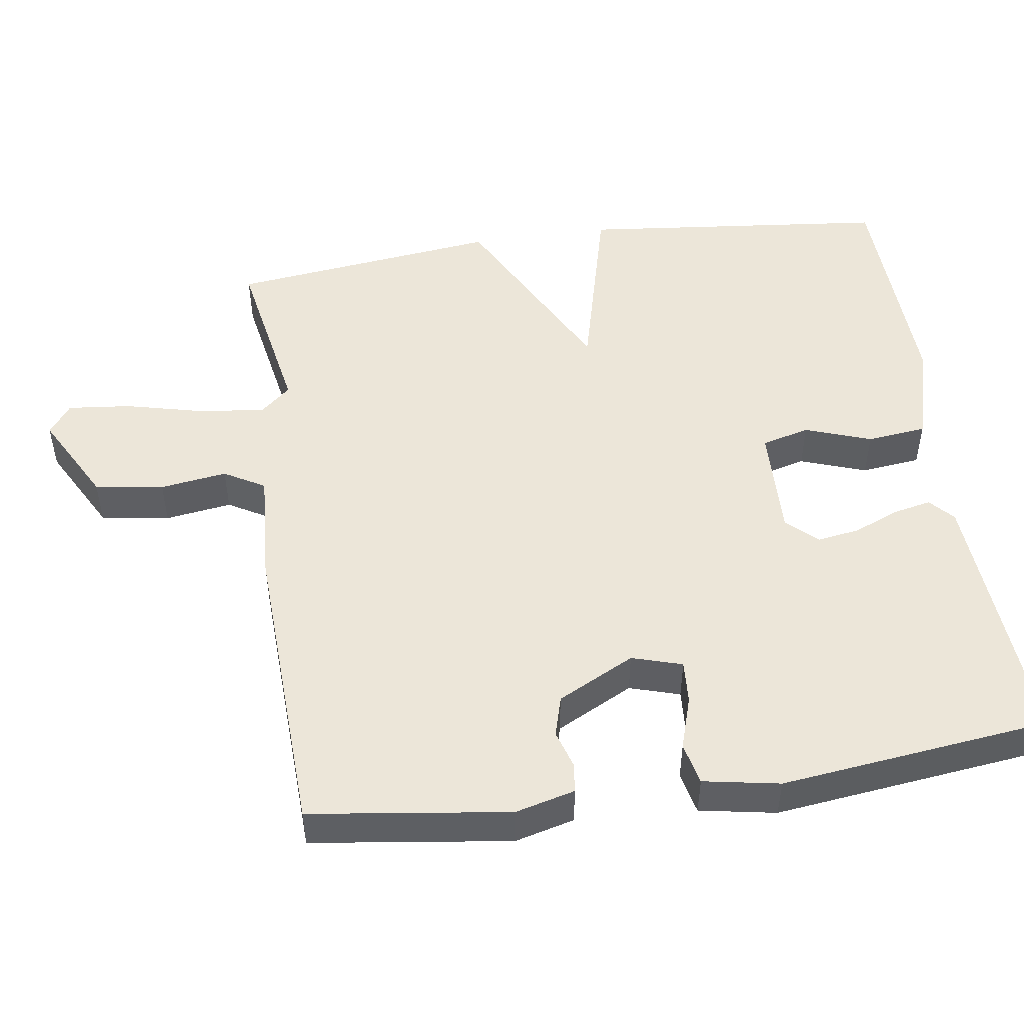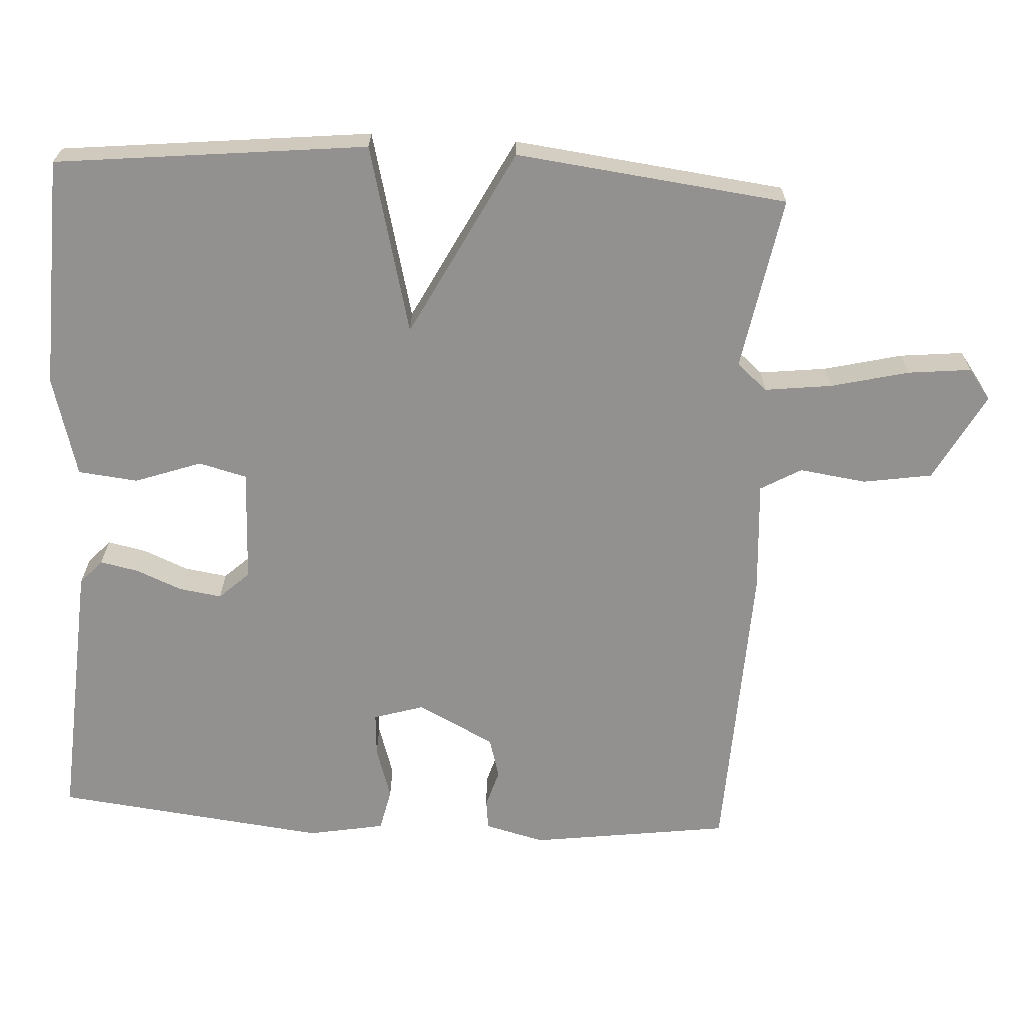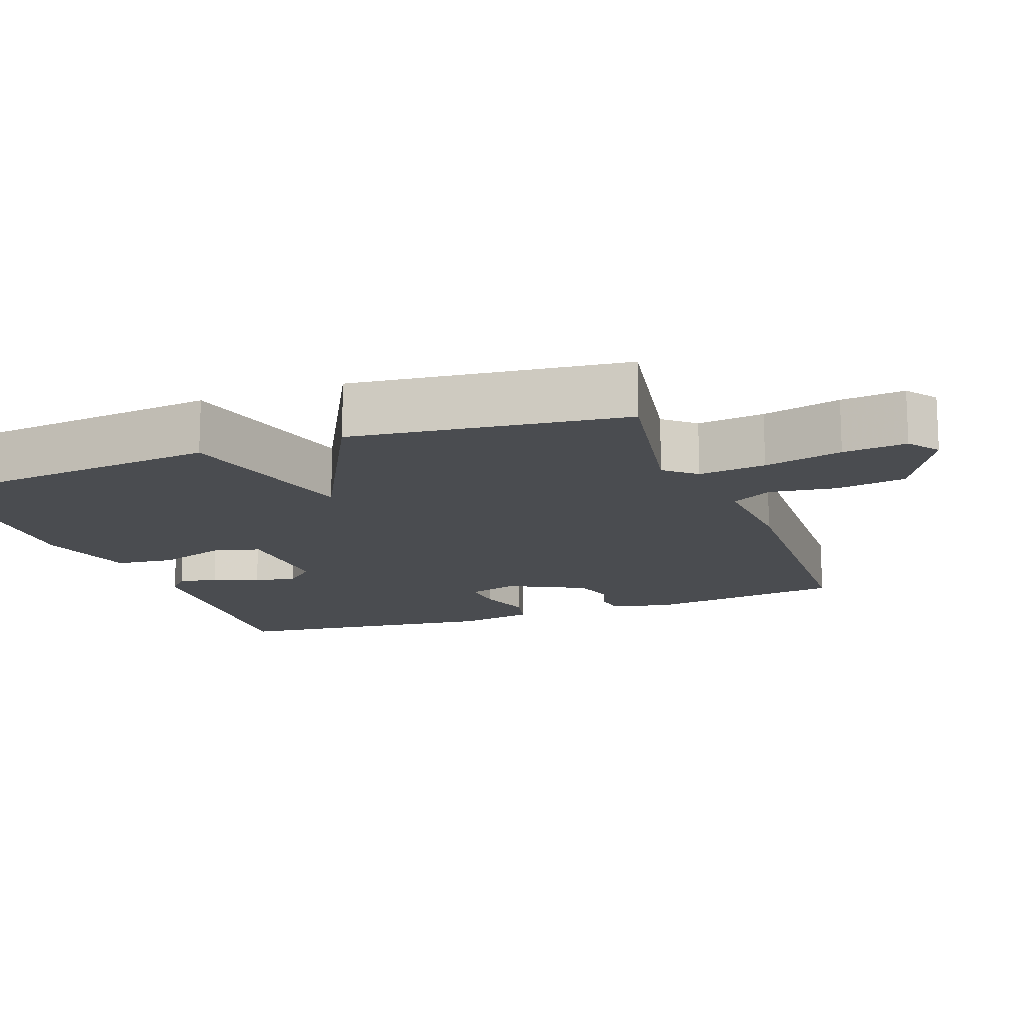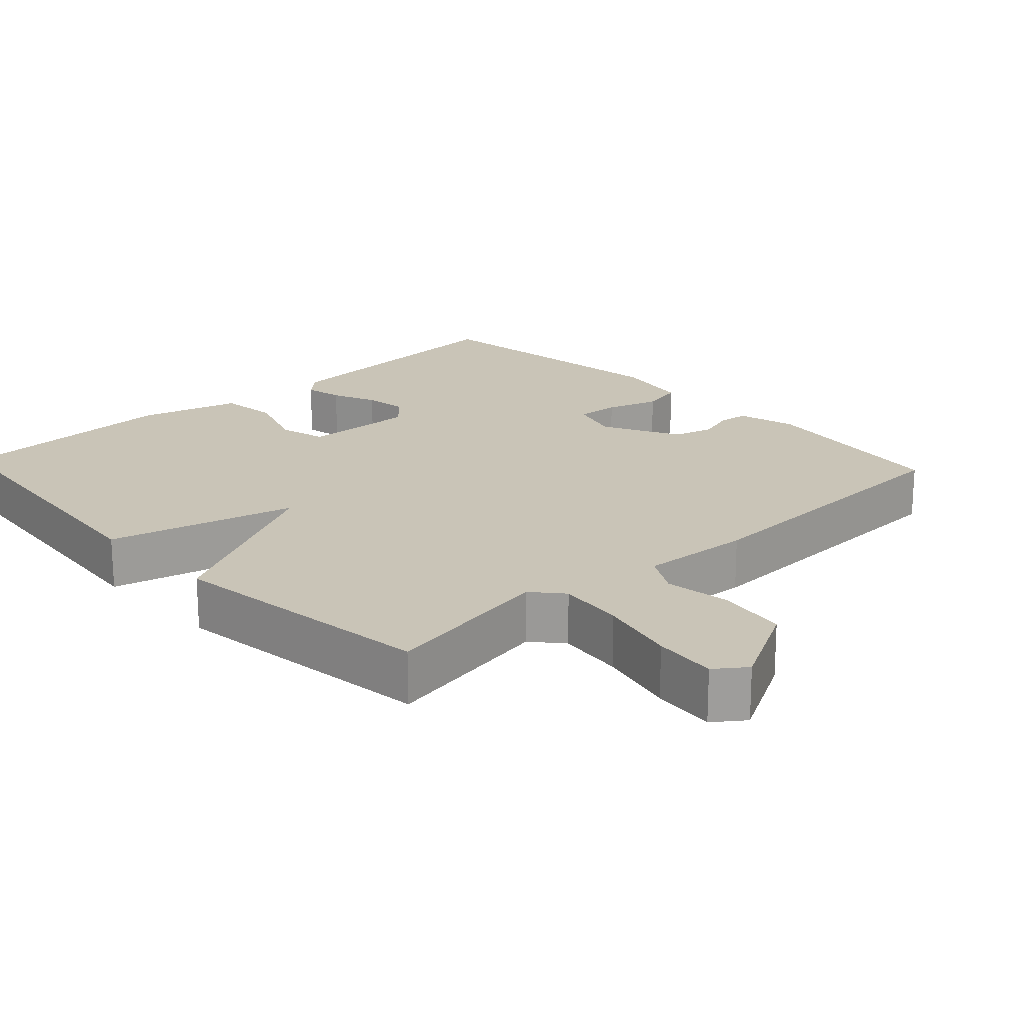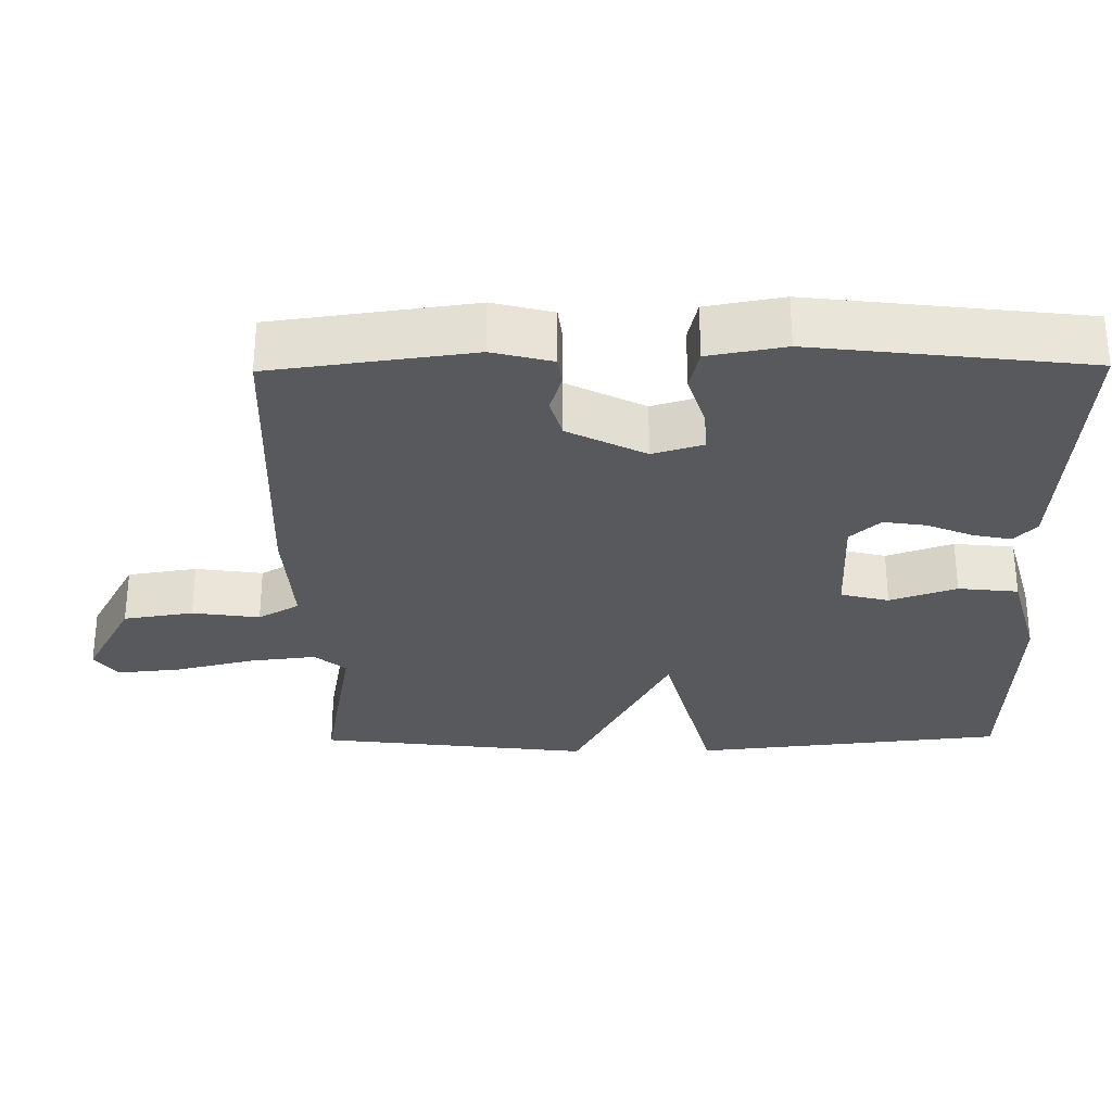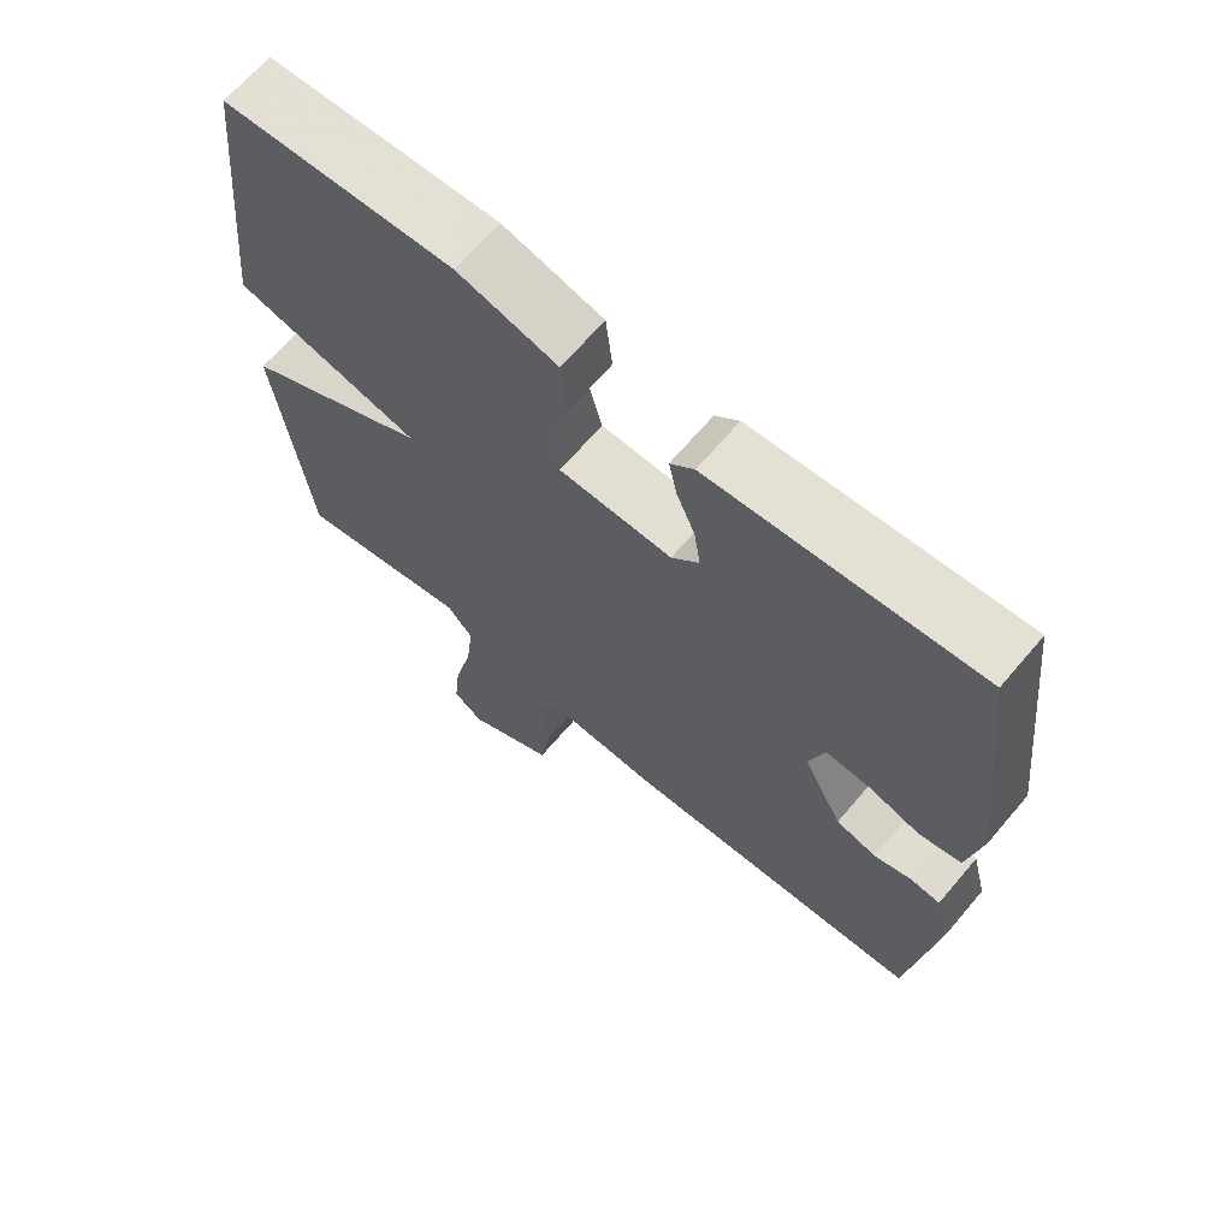
<metadata>
{"format":"obj","ext":"obj","renderer":"f3d","projection":"perspective","resolution":1024,"background":"white","views":[{"elev":49.5,"azim":-98.3,"up":"+Y"},{"elev":-66.1,"azim":86.8,"up":"+Y"},{"elev":-14.7,"azim":110.3,"up":"+Y"},{"elev":19.9,"azim":136.9,"up":"+Y"},{"elev":-29.7,"azim":-89.3,"up":"+Y"},{"elev":66.9,"azim":-139.6,"up":"+Z"}]}
</metadata>
<code>
v 0.5 0.07 0.5
v 0.545 0.07 0.073
v 0.286 0.07 0.007
v 0.545 0.07 -0.127
v 0.5 0.07 -0.5
v 0.261 0.07 -0.457
v 0.225 0.07 -0.499
v 0.236 0.07 -0.591
v 0.262 0.07 -0.698
v 0.271 0.07 -0.785
v 0.229 0.07 -0.816
v 0.107 0.07 -0.75
v 0.092 0.07 -0.655
v 0.105 0.07 -0.563
v 0.073 0.07 -0.507
v -0.081 0.07 -0.517
v -0.5 0.07 -0.5
v -0.537 0.07 -0.226
v -0.516 0.07 -0.144
v -0.475 0.07 -0.139
v -0.423 0.07 -0.155
v -0.367 0.07 -0.139
v -0.313 0.07 -0.033
v -0.334 0.07 0.036
v -0.394 0.07 0.032
v -0.467 0.07 0.009
v -0.525 0.07 0.022
v -0.544 0.07 0.127
v -0.5 0.07 0.5
v -0.131 0.07 0.475
v -0.098 0.07 0.445
v -0.109 0.07 0.392
v -0.135 0.07 0.33
v -0.144 0.07 0.271
v -0.106 0.07 0.23
v 0.05 0.07 0.235
v 0.067 0.07 0.301
v 0.035 0.07 0.392
v 0.044 0.07 0.474
v 0.182 0.07 0.512
v 0.5 0 0.5
v 0.545 0 0.073
v 0.286 0 0.007
v 0.545 0 -0.127
v 0.5 0 -0.5
v 0.261 0 -0.457
v 0.225 0 -0.499
v 0.236 0 -0.591
v 0.262 0 -0.698
v 0.271 0 -0.785
v 0.229 0 -0.816
v 0.107 0 -0.75
v 0.092 0 -0.655
v 0.105 0 -0.563
v 0.073 0 -0.507
v -0.081 0 -0.517
v -0.5 0 -0.5
v -0.537 0 -0.226
v -0.516 0 -0.144
v -0.475 0 -0.139
v -0.423 0 -0.155
v -0.367 0 -0.139
v -0.313 0 -0.033
v -0.334 0 0.036
v -0.394 0 0.032
v -0.467 0 0.009
v -0.525 0 0.022
v -0.544 0 0.127
v -0.5 0 0.5
v -0.131 0 0.475
v -0.098 0 0.445
v -0.109 0 0.392
v -0.135 0 0.33
v -0.144 0 0.271
v -0.106 0 0.23
v 0.05 0 0.235
v 0.067 0 0.301
v 0.035 0 0.392
v 0.044 0 0.474
v 0.182 0 0.512
f 1 2 3
f 40 1 3
f 39 40 3
f 38 39 3
f 37 38 3
f 36 37 3
f 35 36 3
f 31 32 33
f 30 31 33
f 29 30 33
f 28 29 33
f 27 28 33
f 26 27 33
f 25 26 33
f 24 25 33 34
f 23 24 34 35
f 19 20 21
f 18 19 21
f 17 18 21
f 16 17 21
f 15 16 21
f 15 21 22
f 12 13 14
f 11 12 14
f 10 11 14
f 9 10 14
f 8 9 14
f 7 8 14 15
f 23 35 3
f 22 23 3
f 15 22 3
f 7 15 3
f 6 7 3
f 3 4 5 6
f 43 42 41
f 43 41 80
f 43 80 79
f 43 79 78
f 43 78 77
f 43 77 76
f 43 76 75
f 73 72 71
f 73 71 70
f 73 70 69
f 73 69 68
f 73 68 67
f 73 67 66
f 73 66 65
f 74 73 65 64
f 75 74 64 63
f 61 60 59
f 61 59 58
f 61 58 57
f 61 57 56
f 61 56 55
f 62 61 55
f 54 53 52
f 54 52 51
f 54 51 50
f 54 50 49
f 54 49 48
f 55 54 48 47
f 43 75 63
f 43 63 62
f 43 62 55
f 43 55 47
f 43 47 46
f 46 45 44 43
f 1 41 42 2
f 2 42 43 3
f 3 43 44 4
f 4 44 45 5
f 5 45 46 6
f 6 46 47 7
f 7 47 48 8
f 8 48 49 9
f 9 49 50 10
f 10 50 51 11
f 11 51 52 12
f 12 52 53 13
f 13 53 54 14
f 14 54 55 15
f 15 55 56 16
f 16 56 57 17
f 17 57 58 18
f 18 58 59 19
f 19 59 60 20
f 20 60 61 21
f 21 61 62 22
f 22 62 63 23
f 23 63 64 24
f 24 64 65 25
f 25 65 66 26
f 26 66 67 27
f 27 67 68 28
f 28 68 69 29
f 29 69 70 30
f 30 70 71 31
f 31 71 72 32
f 32 72 73 33
f 33 73 74 34
f 34 74 75 35
f 35 75 76 36
f 36 76 77 37
f 37 77 78 38
f 38 78 79 39
f 39 79 80 40
f 40 80 41 1

</code>
